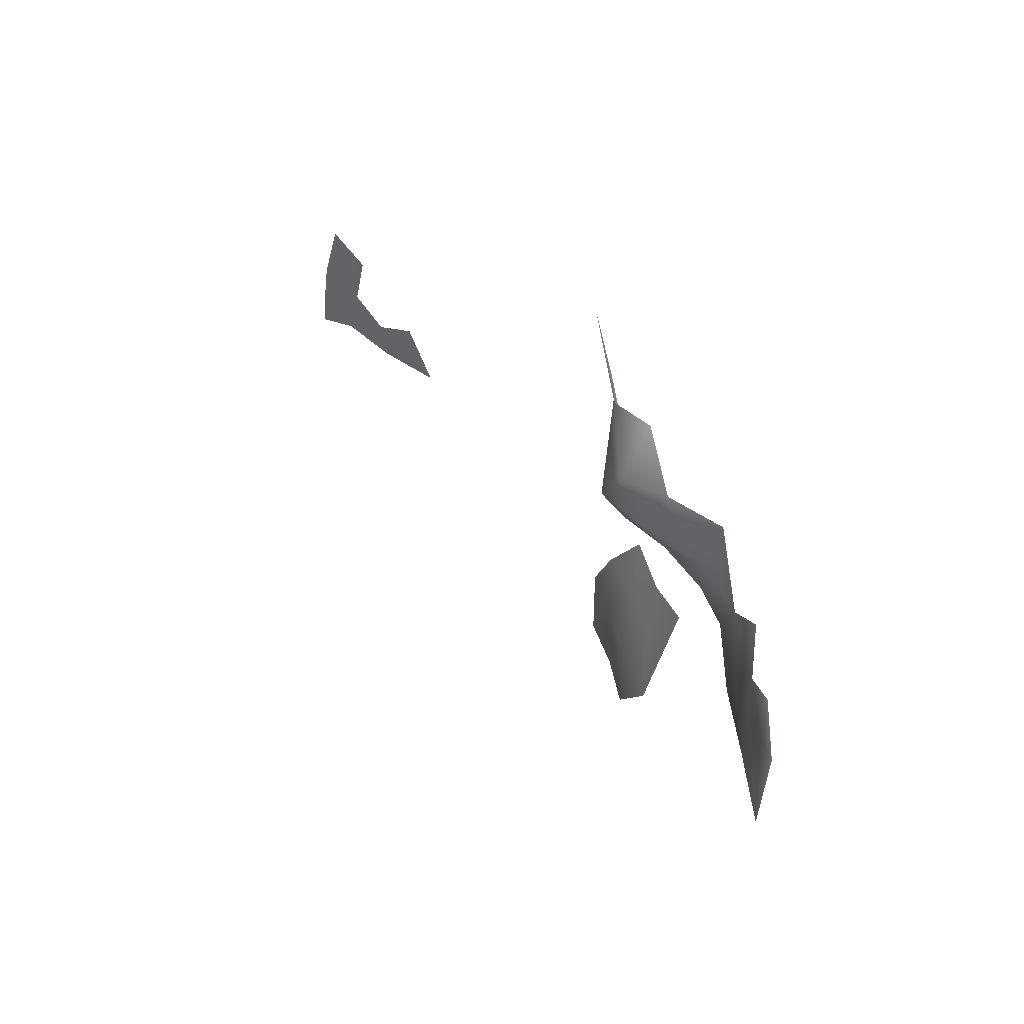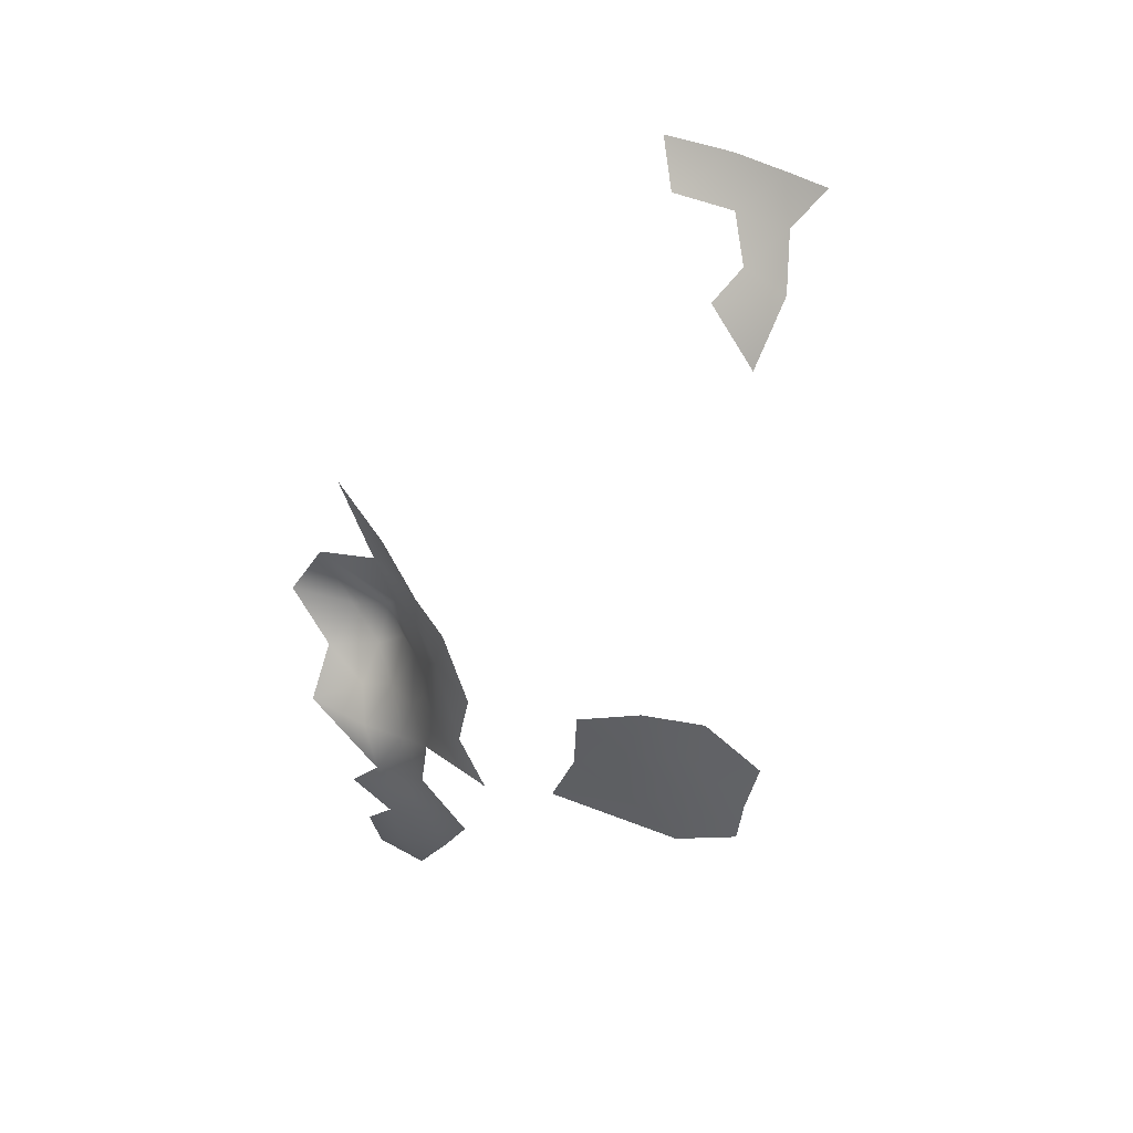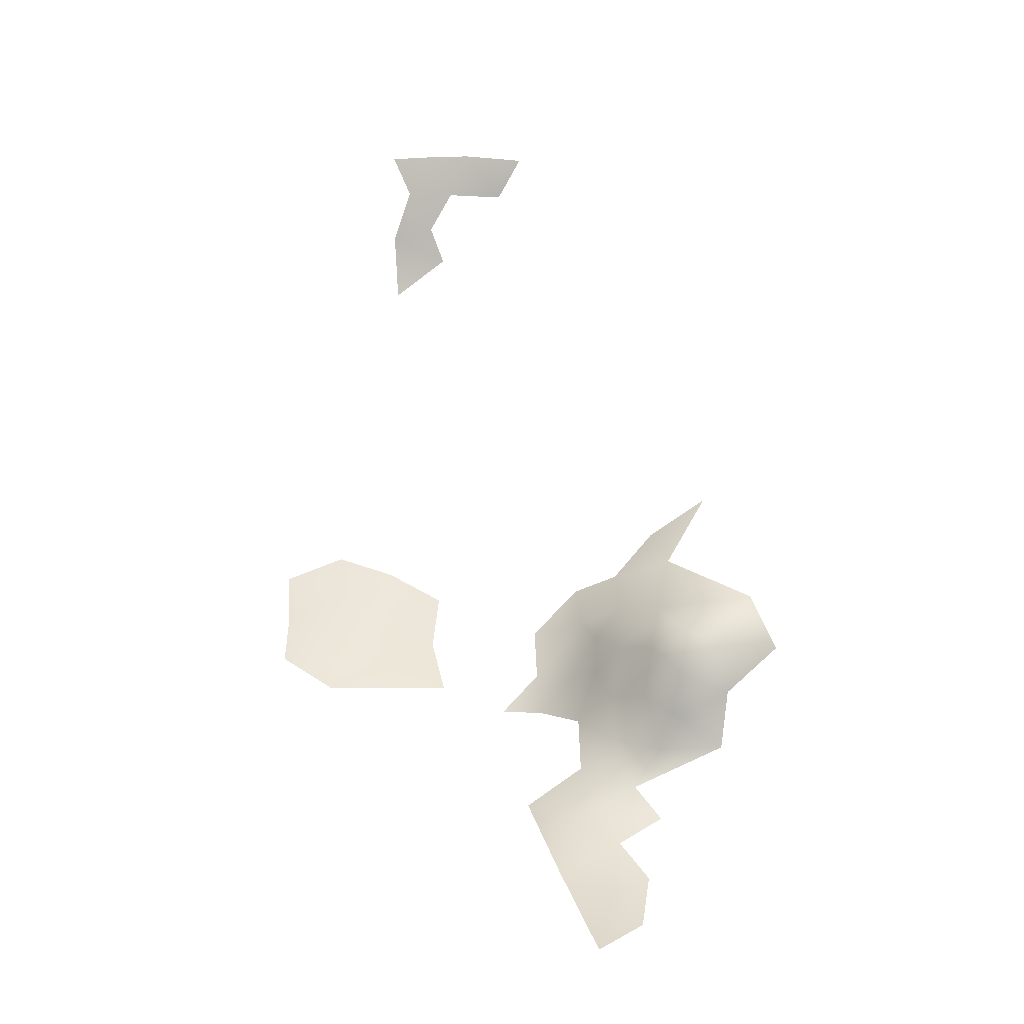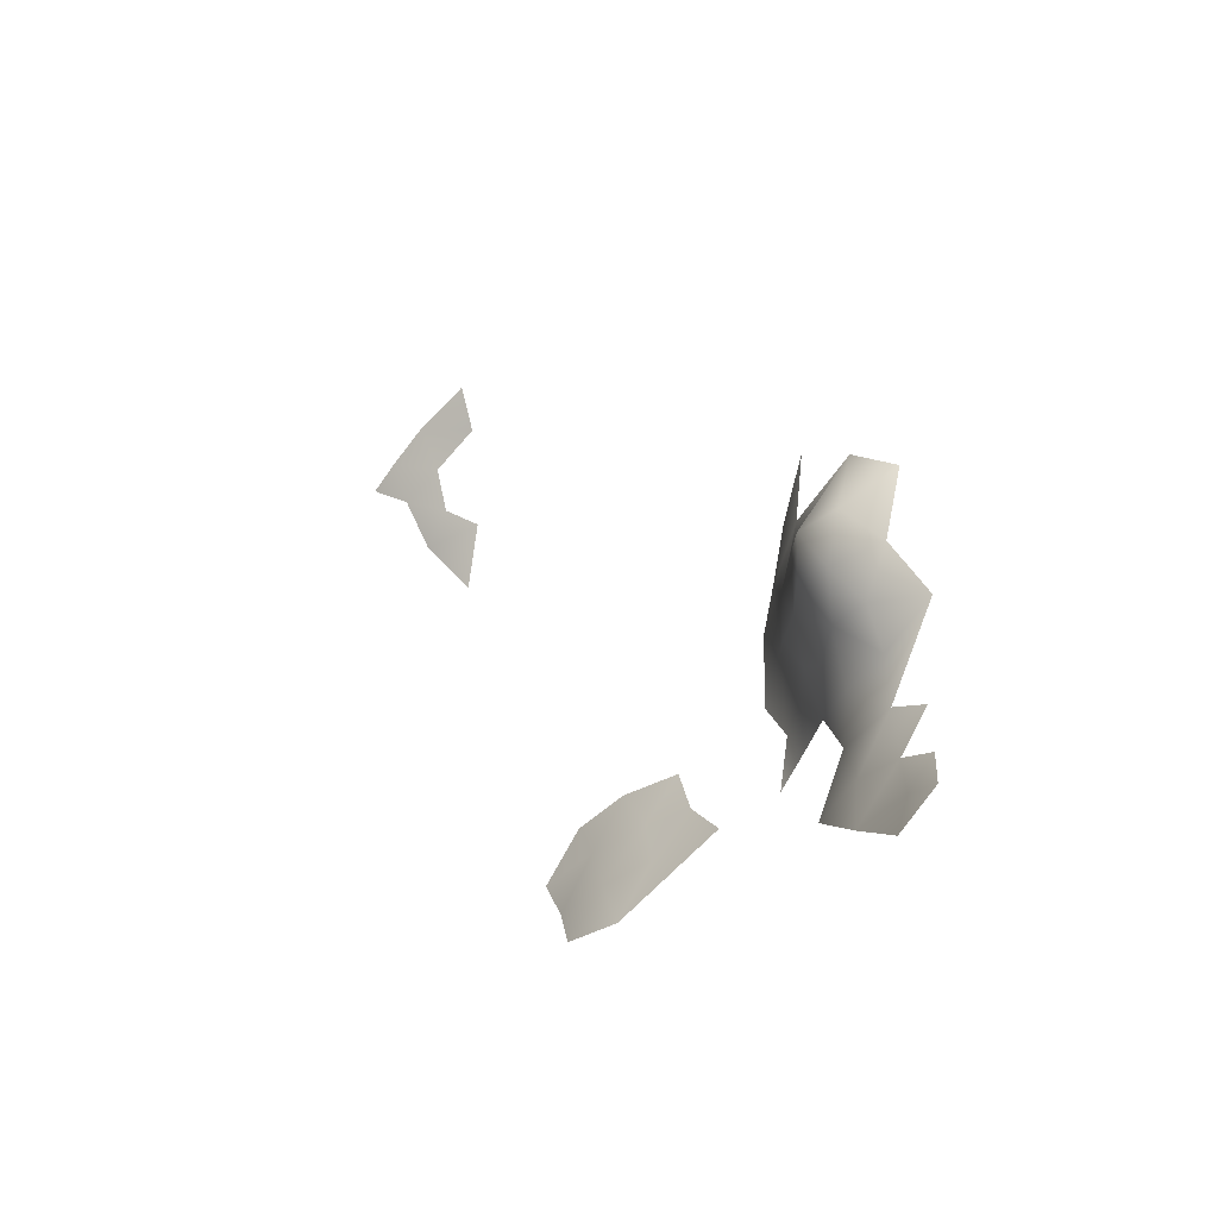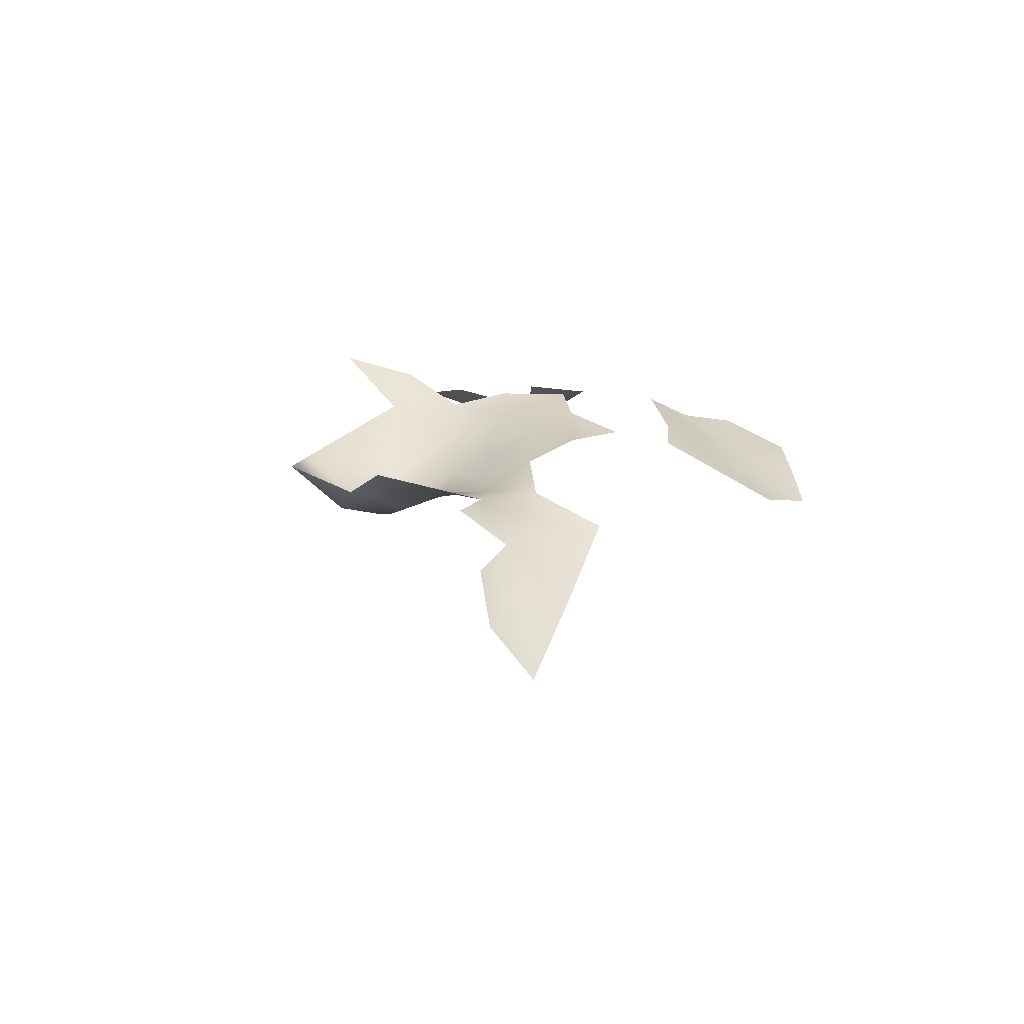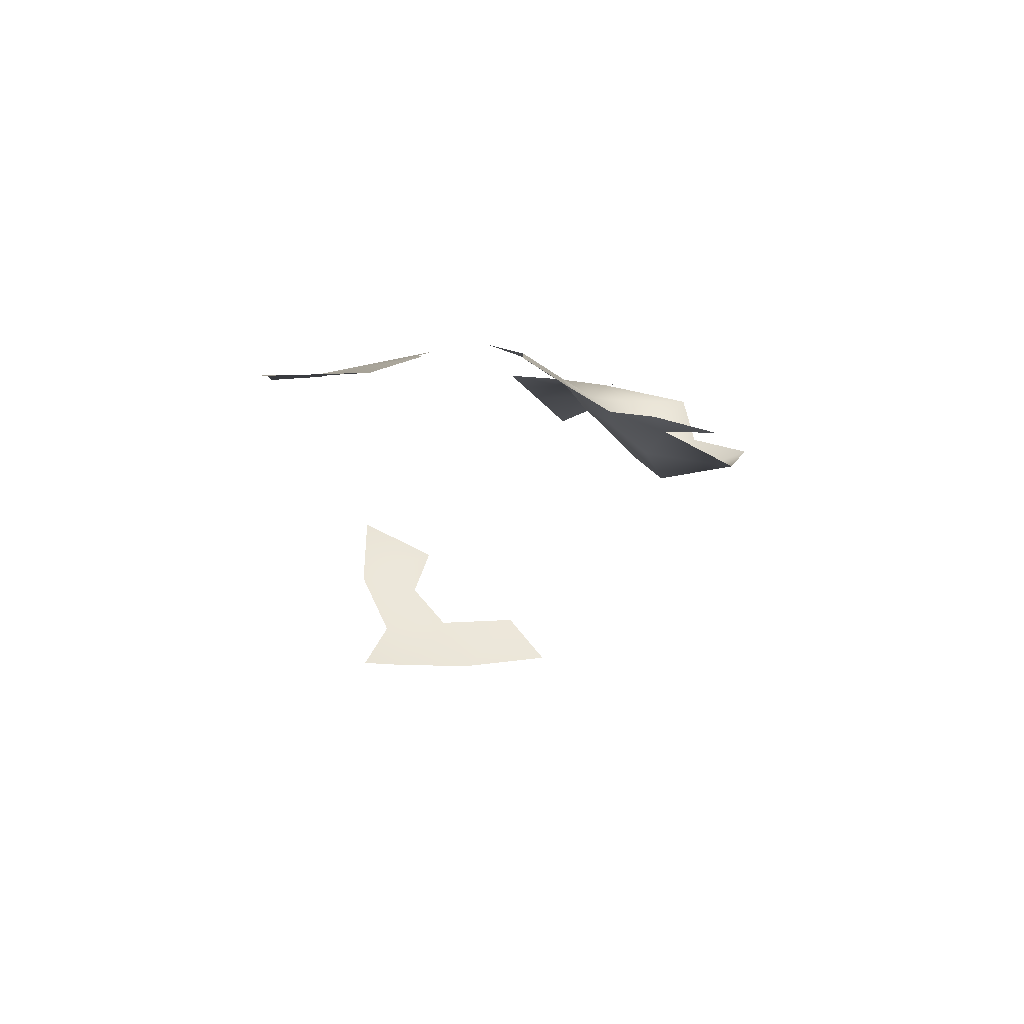
<metadata>
{"format":"obj","ext":"obj","renderer":"f3d","projection":"perspective","resolution":1024,"background":"white","views":[{"elev":-44.2,"azim":-6.2,"up":"+Z"},{"elev":64.4,"azim":118.9,"up":"+Z"},{"elev":-55.6,"azim":-85.3,"up":"+Z"},{"elev":-78.1,"azim":-37.3,"up":"+Z"},{"elev":-45.8,"azim":68.4,"up":"+Z"},{"elev":77.8,"azim":-89.8,"up":"+Z"}]}
</metadata>
<code>
v 140.2 1047 -488.5
v 140.3 1043 -488.9
v 147.6 1051 -492.4
v 143.4 1049 -490.5
v 143.8 1045 -490.6
v 141 1037 -489.4
v 144.2 1040 -491.3
v 152.7 1051 -495.9
v 146.8 1047 -492.6
v 149.9 1046 -494.1
v 140.3 1051 -488.1
v 166.4 1021 -518.9
v 180.2 1027 -550.6
v 180.9 1029 -557.5
v 180.5 1031 -553.3
v 179.1 1030 -547.3
v 176.7 1027 -545.1
v 179.9 1035 -549.9
v 178.9 1035 -544.5
v 176.5 1031 -543.3
v 174.6 1031 -539.4
v 173 1028 -541.6
v 169.2 1027 -538.9
v 169.8 1025 -542
v 173.3 1025 -544.5
v 180.3 1037 -556.9
v 166.8 1024 -539.3
v 168.2 1026 -534.2
v 167.9 1021 -540.9
v 171.2 1030 -536.3
v 170.4 1030 -530.9
v 174.4 1033 -536
v 171.9 1020 -543
v 176.7 1021 -545.2
v 177.6 1035 -539.2
v 167 1017 -534.8
v 169.8 1016 -539.6
v 180.9 1032 -558.9
v 170.3 1030 -525.8
v 173.5 1034 -529.2
v 180.1 1034 -566.5
v 178.8 1038 -536.2
v 179.7 1042 -534.4
v 178.2 1048 -532
v 177.9 1039 -531.4
v 176 1039 -526.9
v 176.3 1035 -533.9
v 176.3 1049 -527.2
v 176 1054 -529.7
v 180.9 1030 -563.1
v 172.1 1064 -520
v 172.5 1032 -532.6
v 171.6 1059 -517.7
v 173 1058 -522.7
v 174.4 1059 -528
v 172.5 1053 -520
v 174.6 1053 -524.8
v 174.7 1048 -522
v 176.2 1059 -533.3
v 174.6 1064 -530.1
v 173.7 1064 -525.1
v 172.5 1034 -524.9
v 180.2 1040 -547.7
v 168.6 1026 -521.4
v 168.4 1025 -526.3
f 11 1 4
f 27 24 23
f 22 23 24
f 24 25 22
f 19 20 16
f 29 24 27
f 17 16 20
f 33 24 29
f 5 4 1
f 5 1 2
f 20 21 22
f 40 31 52
f 42 45 47
f 4 9 3
f 30 21 32
f 47 35 42
f 35 32 21
f 35 47 32
f 5 9 4
f 52 31 30
f 52 30 32
f 39 40 62
f 39 31 40
f 28 30 31
f 56 54 53
f 15 14 38
f 59 55 49
f 7 5 2
f 33 25 24
f 28 23 30
f 60 55 59
f 22 21 30
f 22 30 23
f 19 16 18
f 52 32 47
f 57 54 56
f 39 64 65
f 20 19 35
f 20 35 21
f 58 48 57
f 37 29 36
f 50 38 14
f 16 13 15
f 16 15 18
f 57 48 49
f 58 57 56
f 2 6 7
f 43 45 42
f 17 20 22
f 17 22 25
f 15 38 26
f 40 52 47
f 61 55 60
f 63 19 18
f 34 25 33
f 10 3 9
f 65 31 39
f 62 40 46
f 44 49 48
f 51 53 54
f 28 27 23
f 18 15 26
f 34 17 25
f 37 33 29
f 57 55 54
f 57 49 55
f 61 51 54
f 61 54 55
f 40 45 46
f 40 47 45
f 10 8 3
f 65 28 31
f 36 29 27
f 41 38 50
f 36 27 28
f 63 18 26
f 41 26 38
f 65 64 12
f 34 16 17
f 44 59 49
f 65 36 28

</code>
